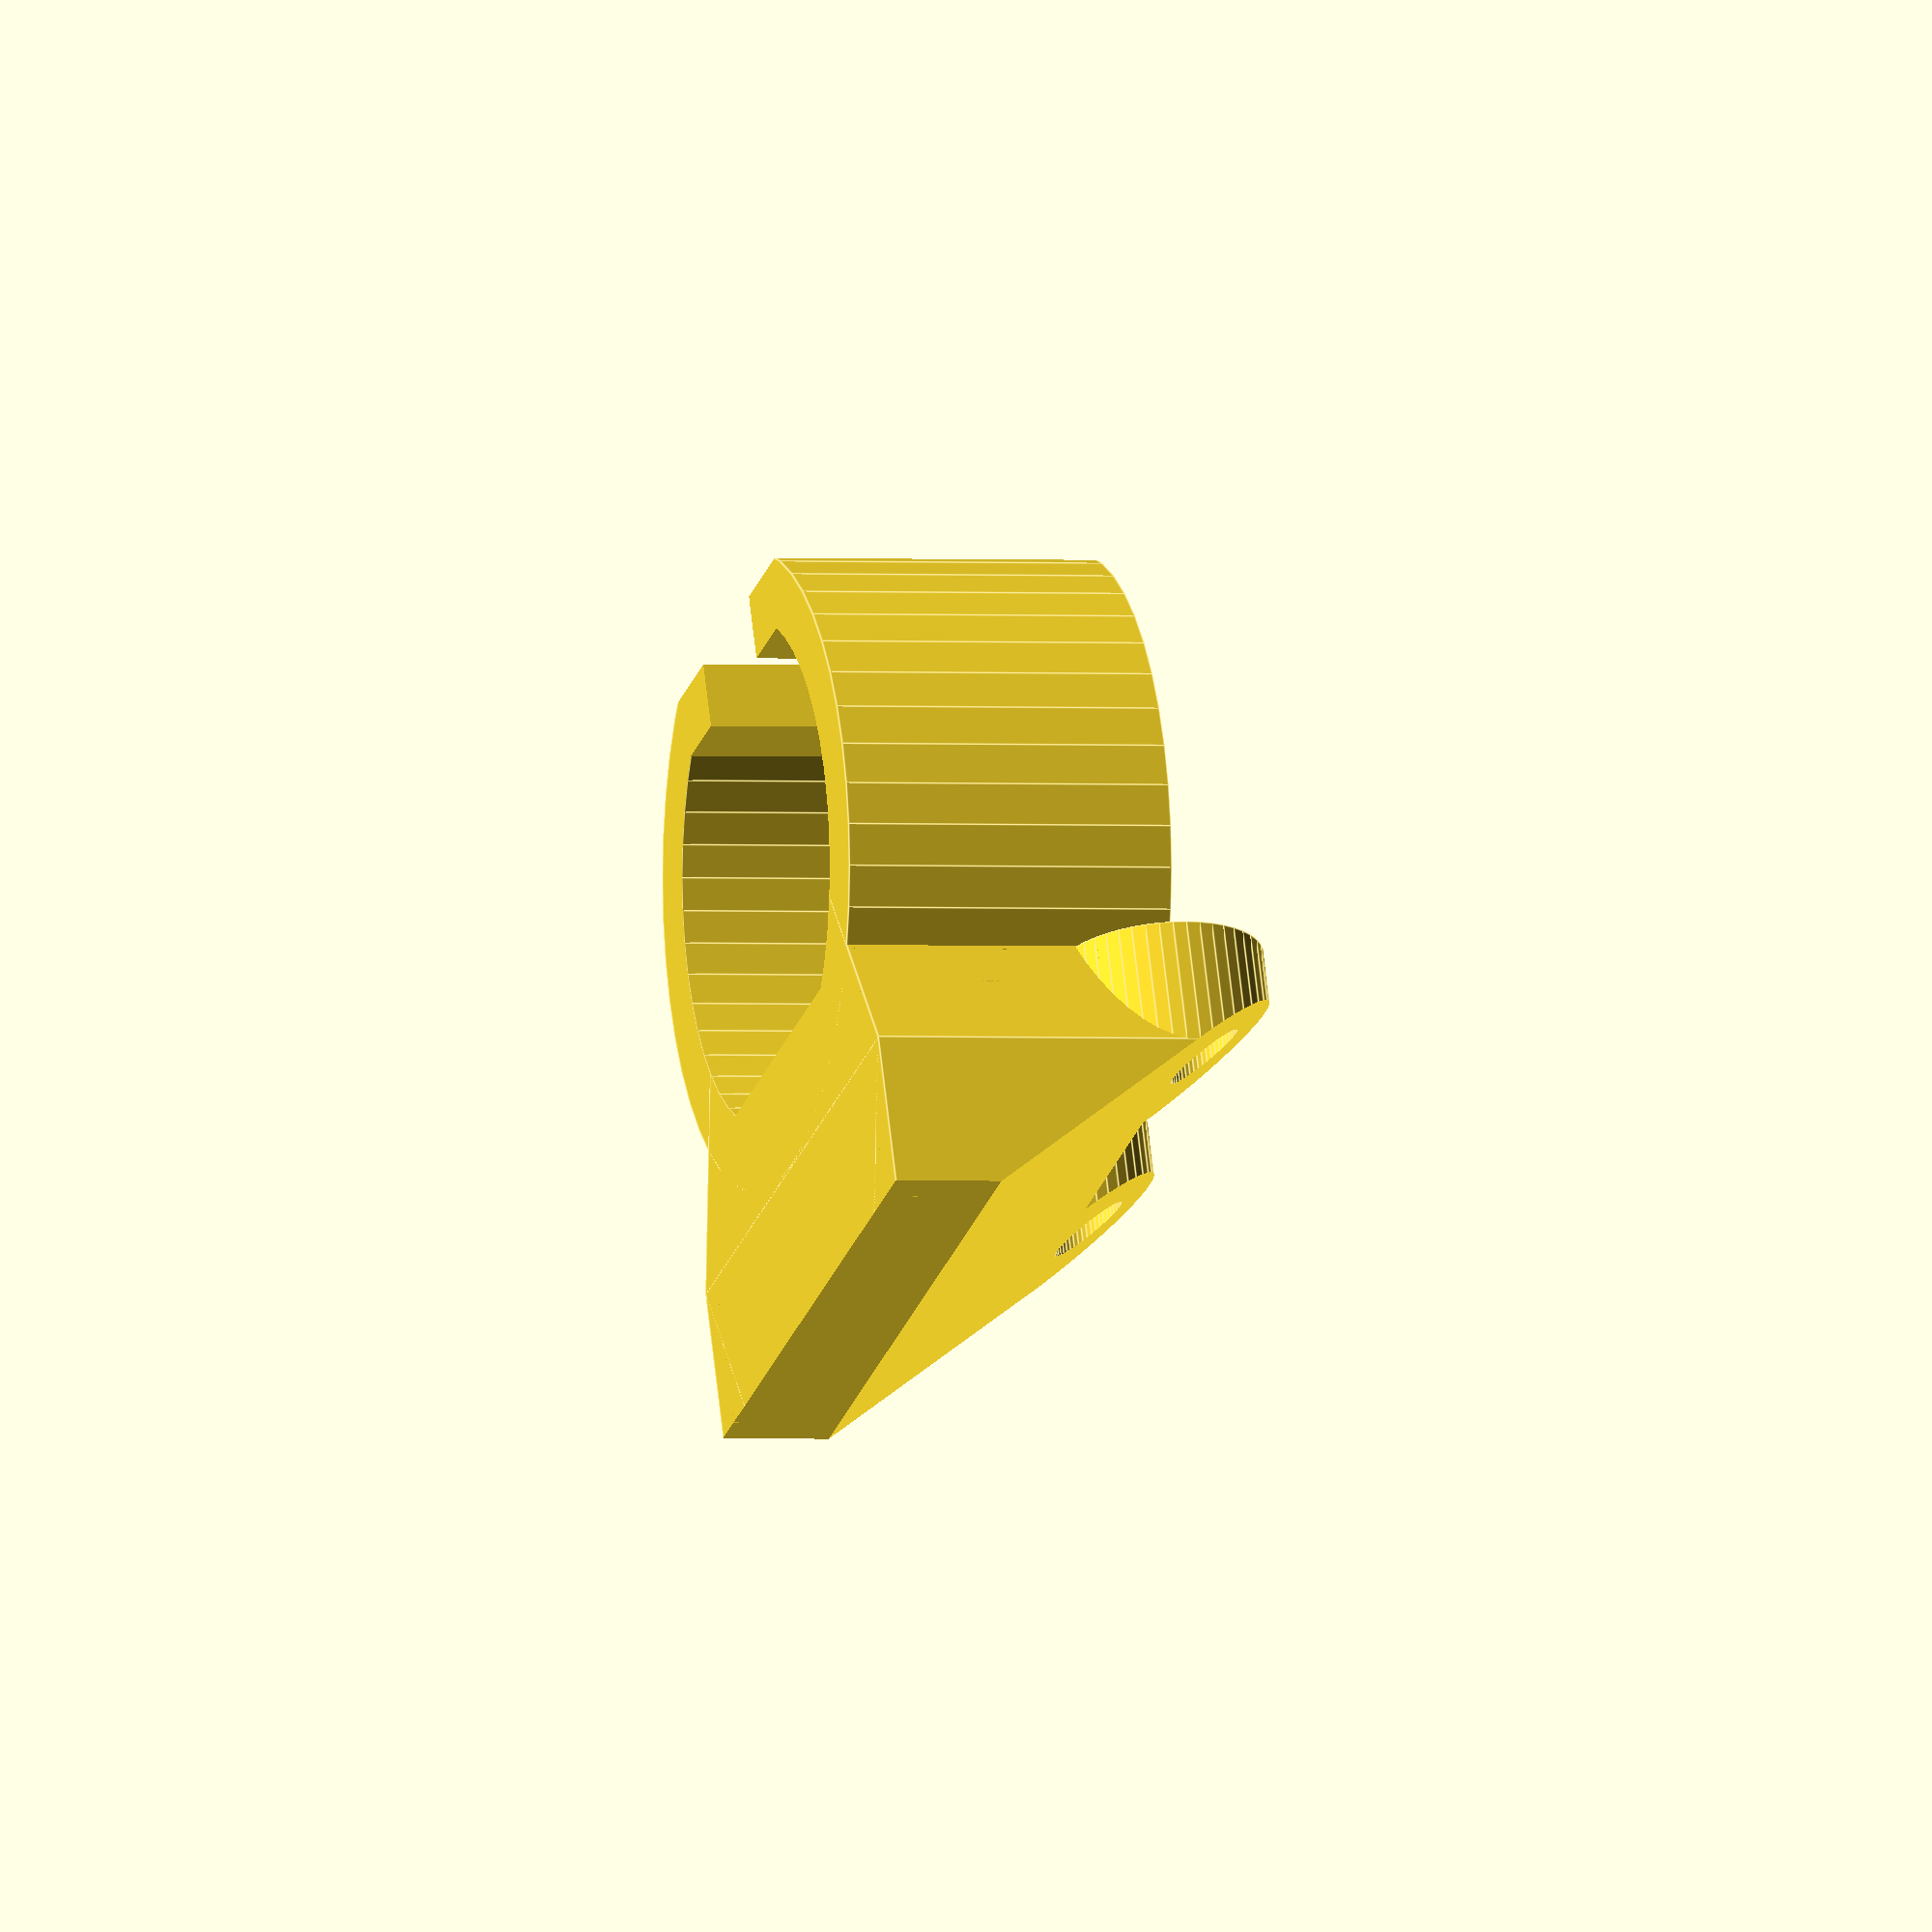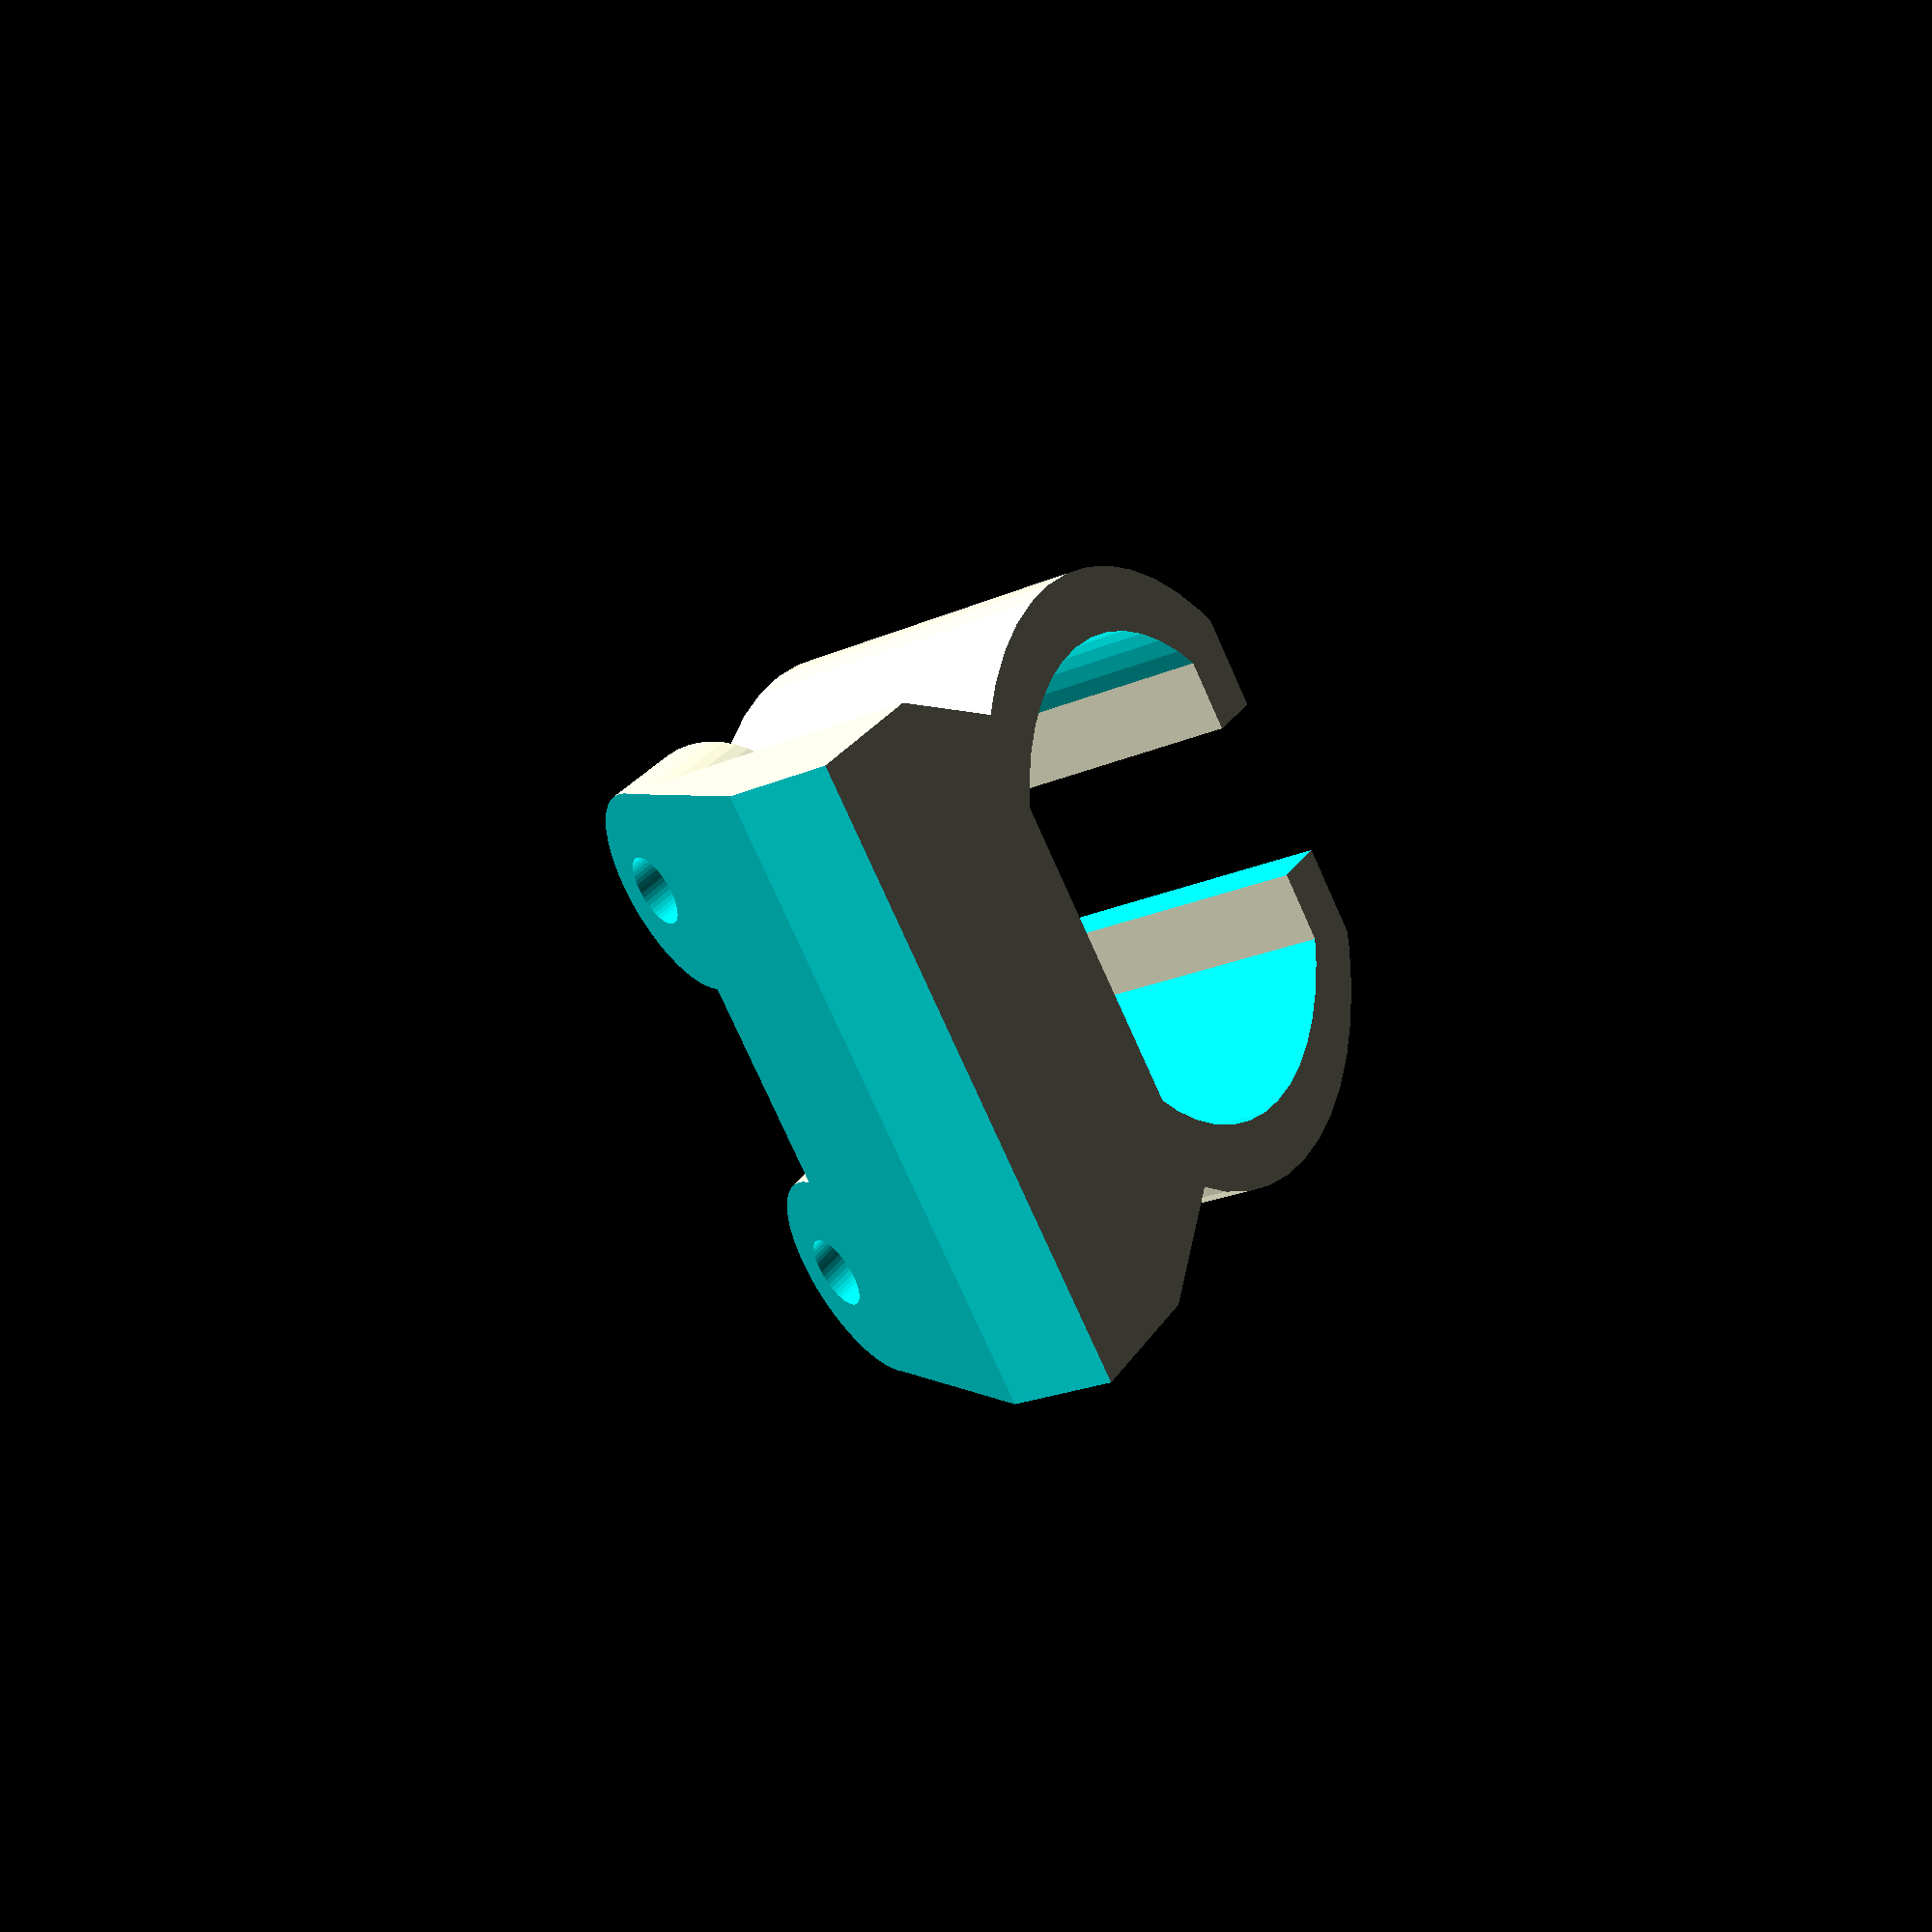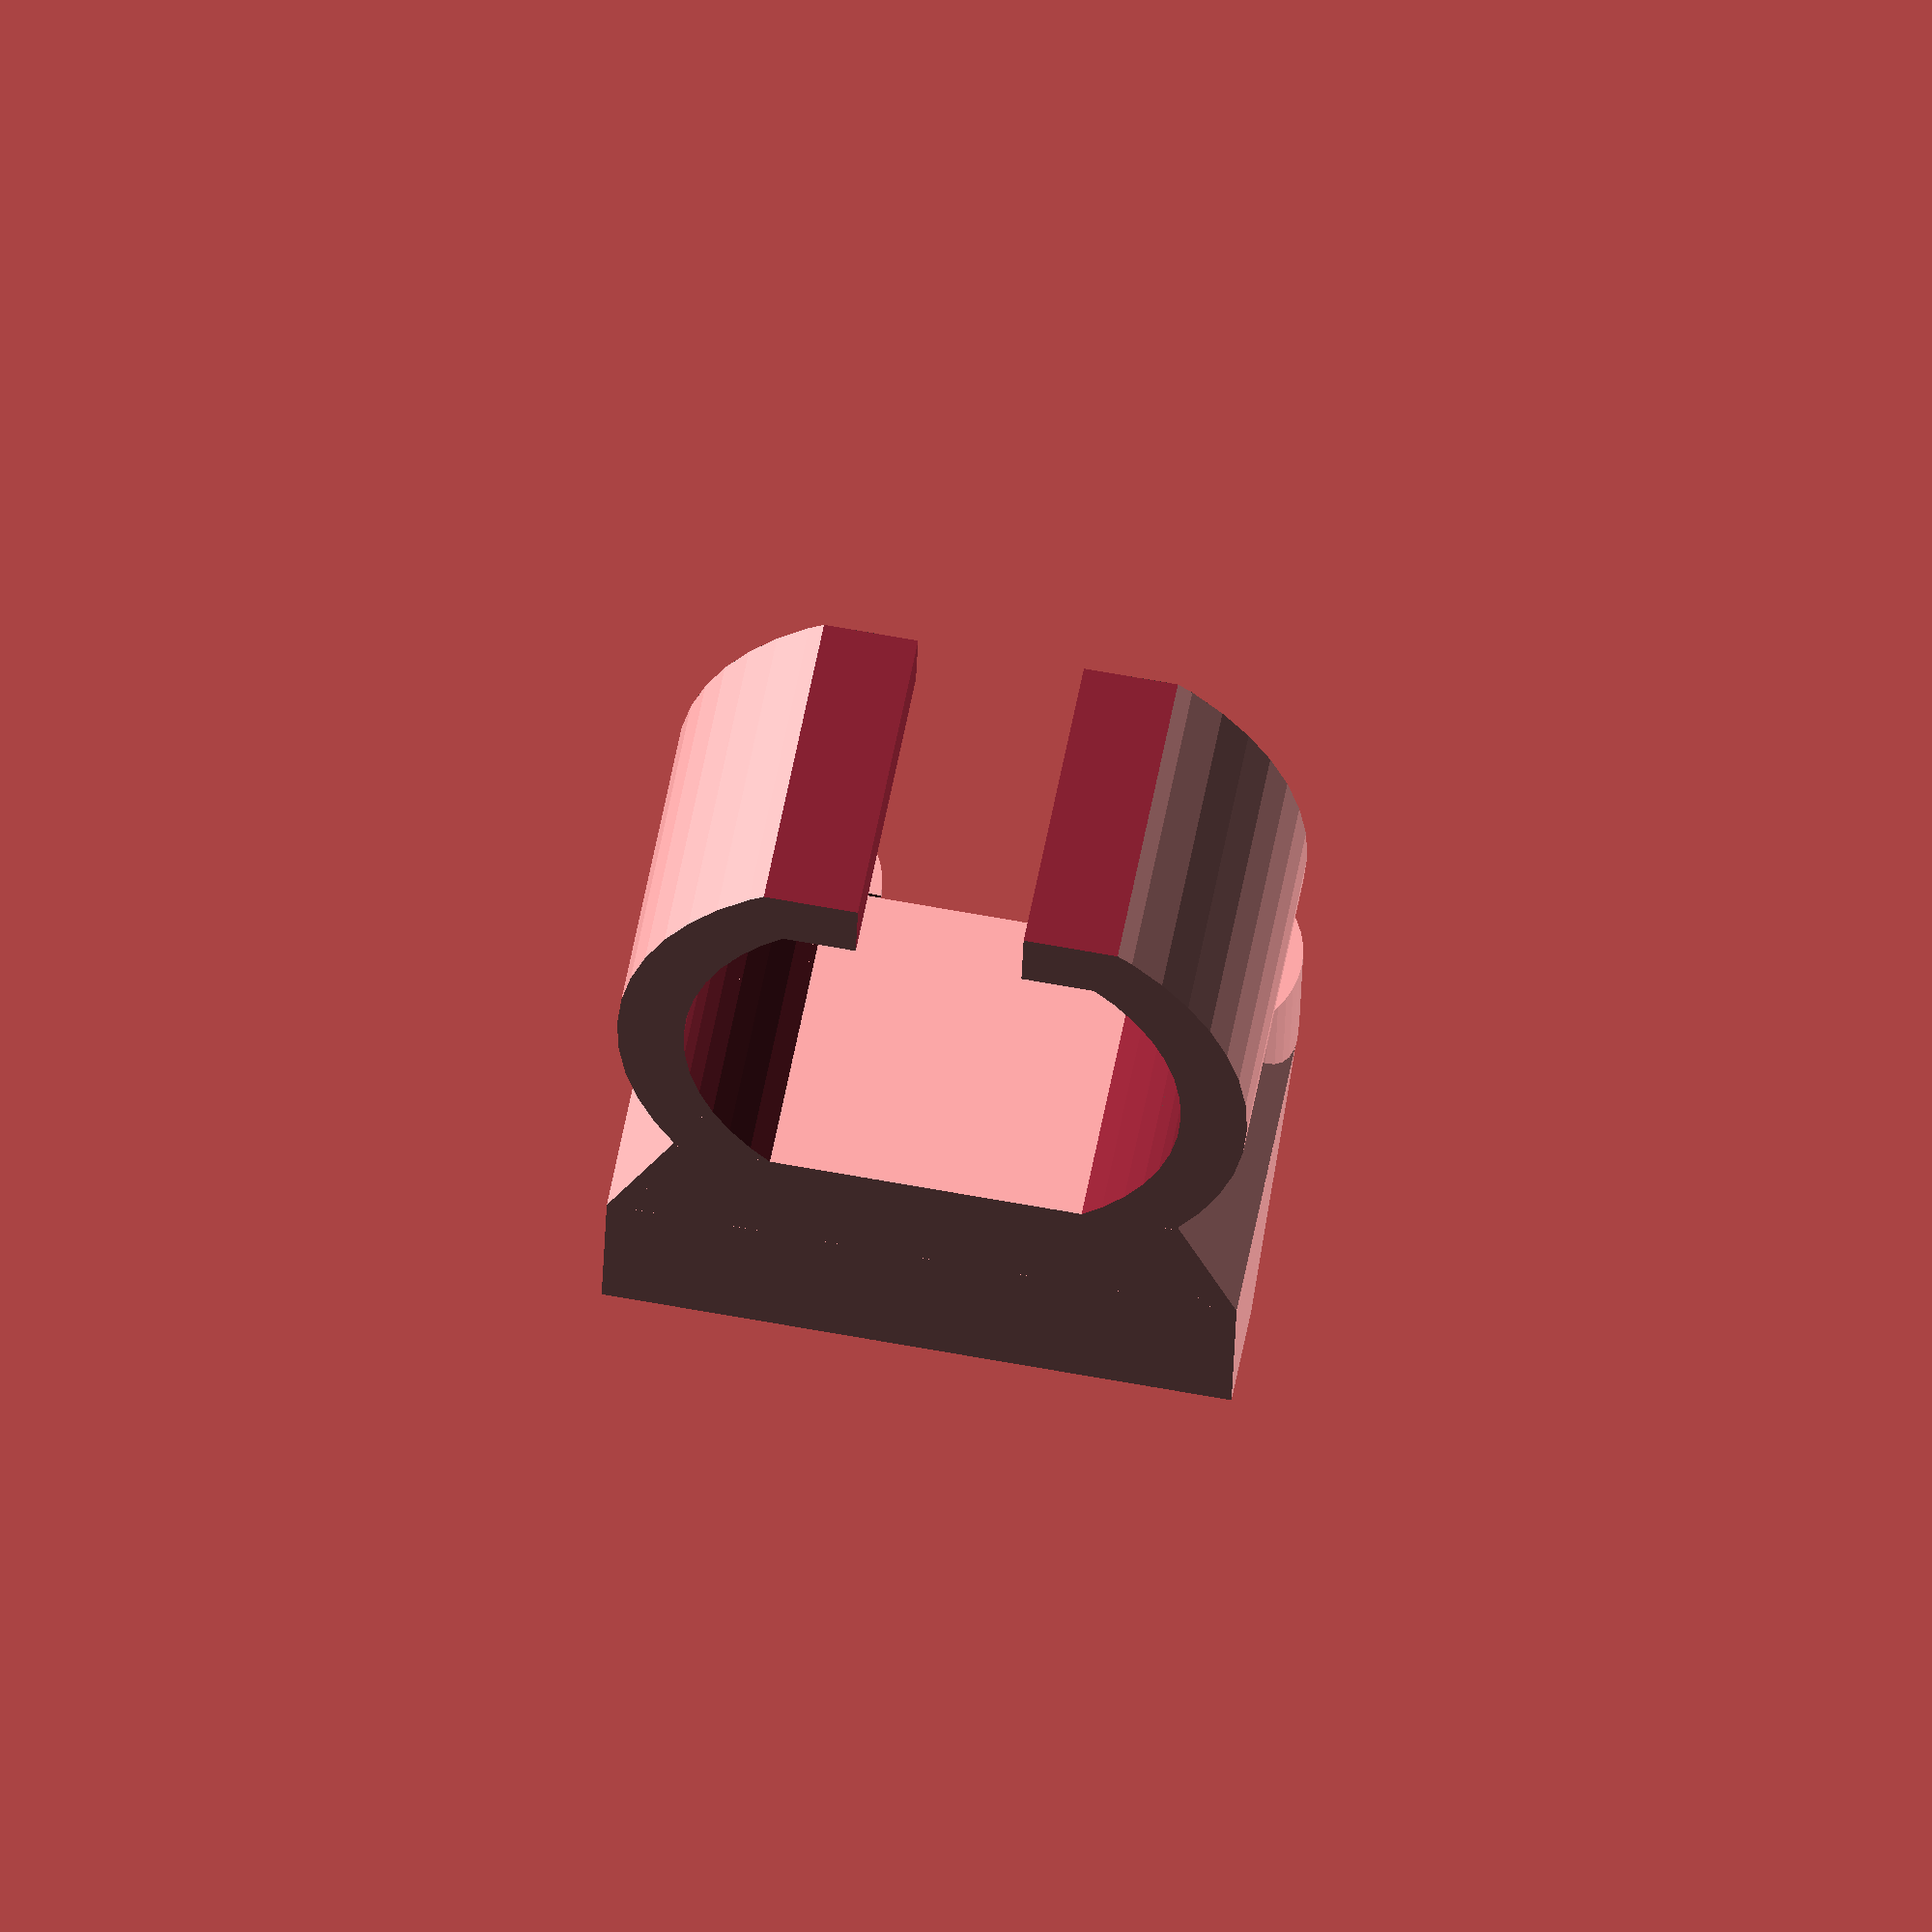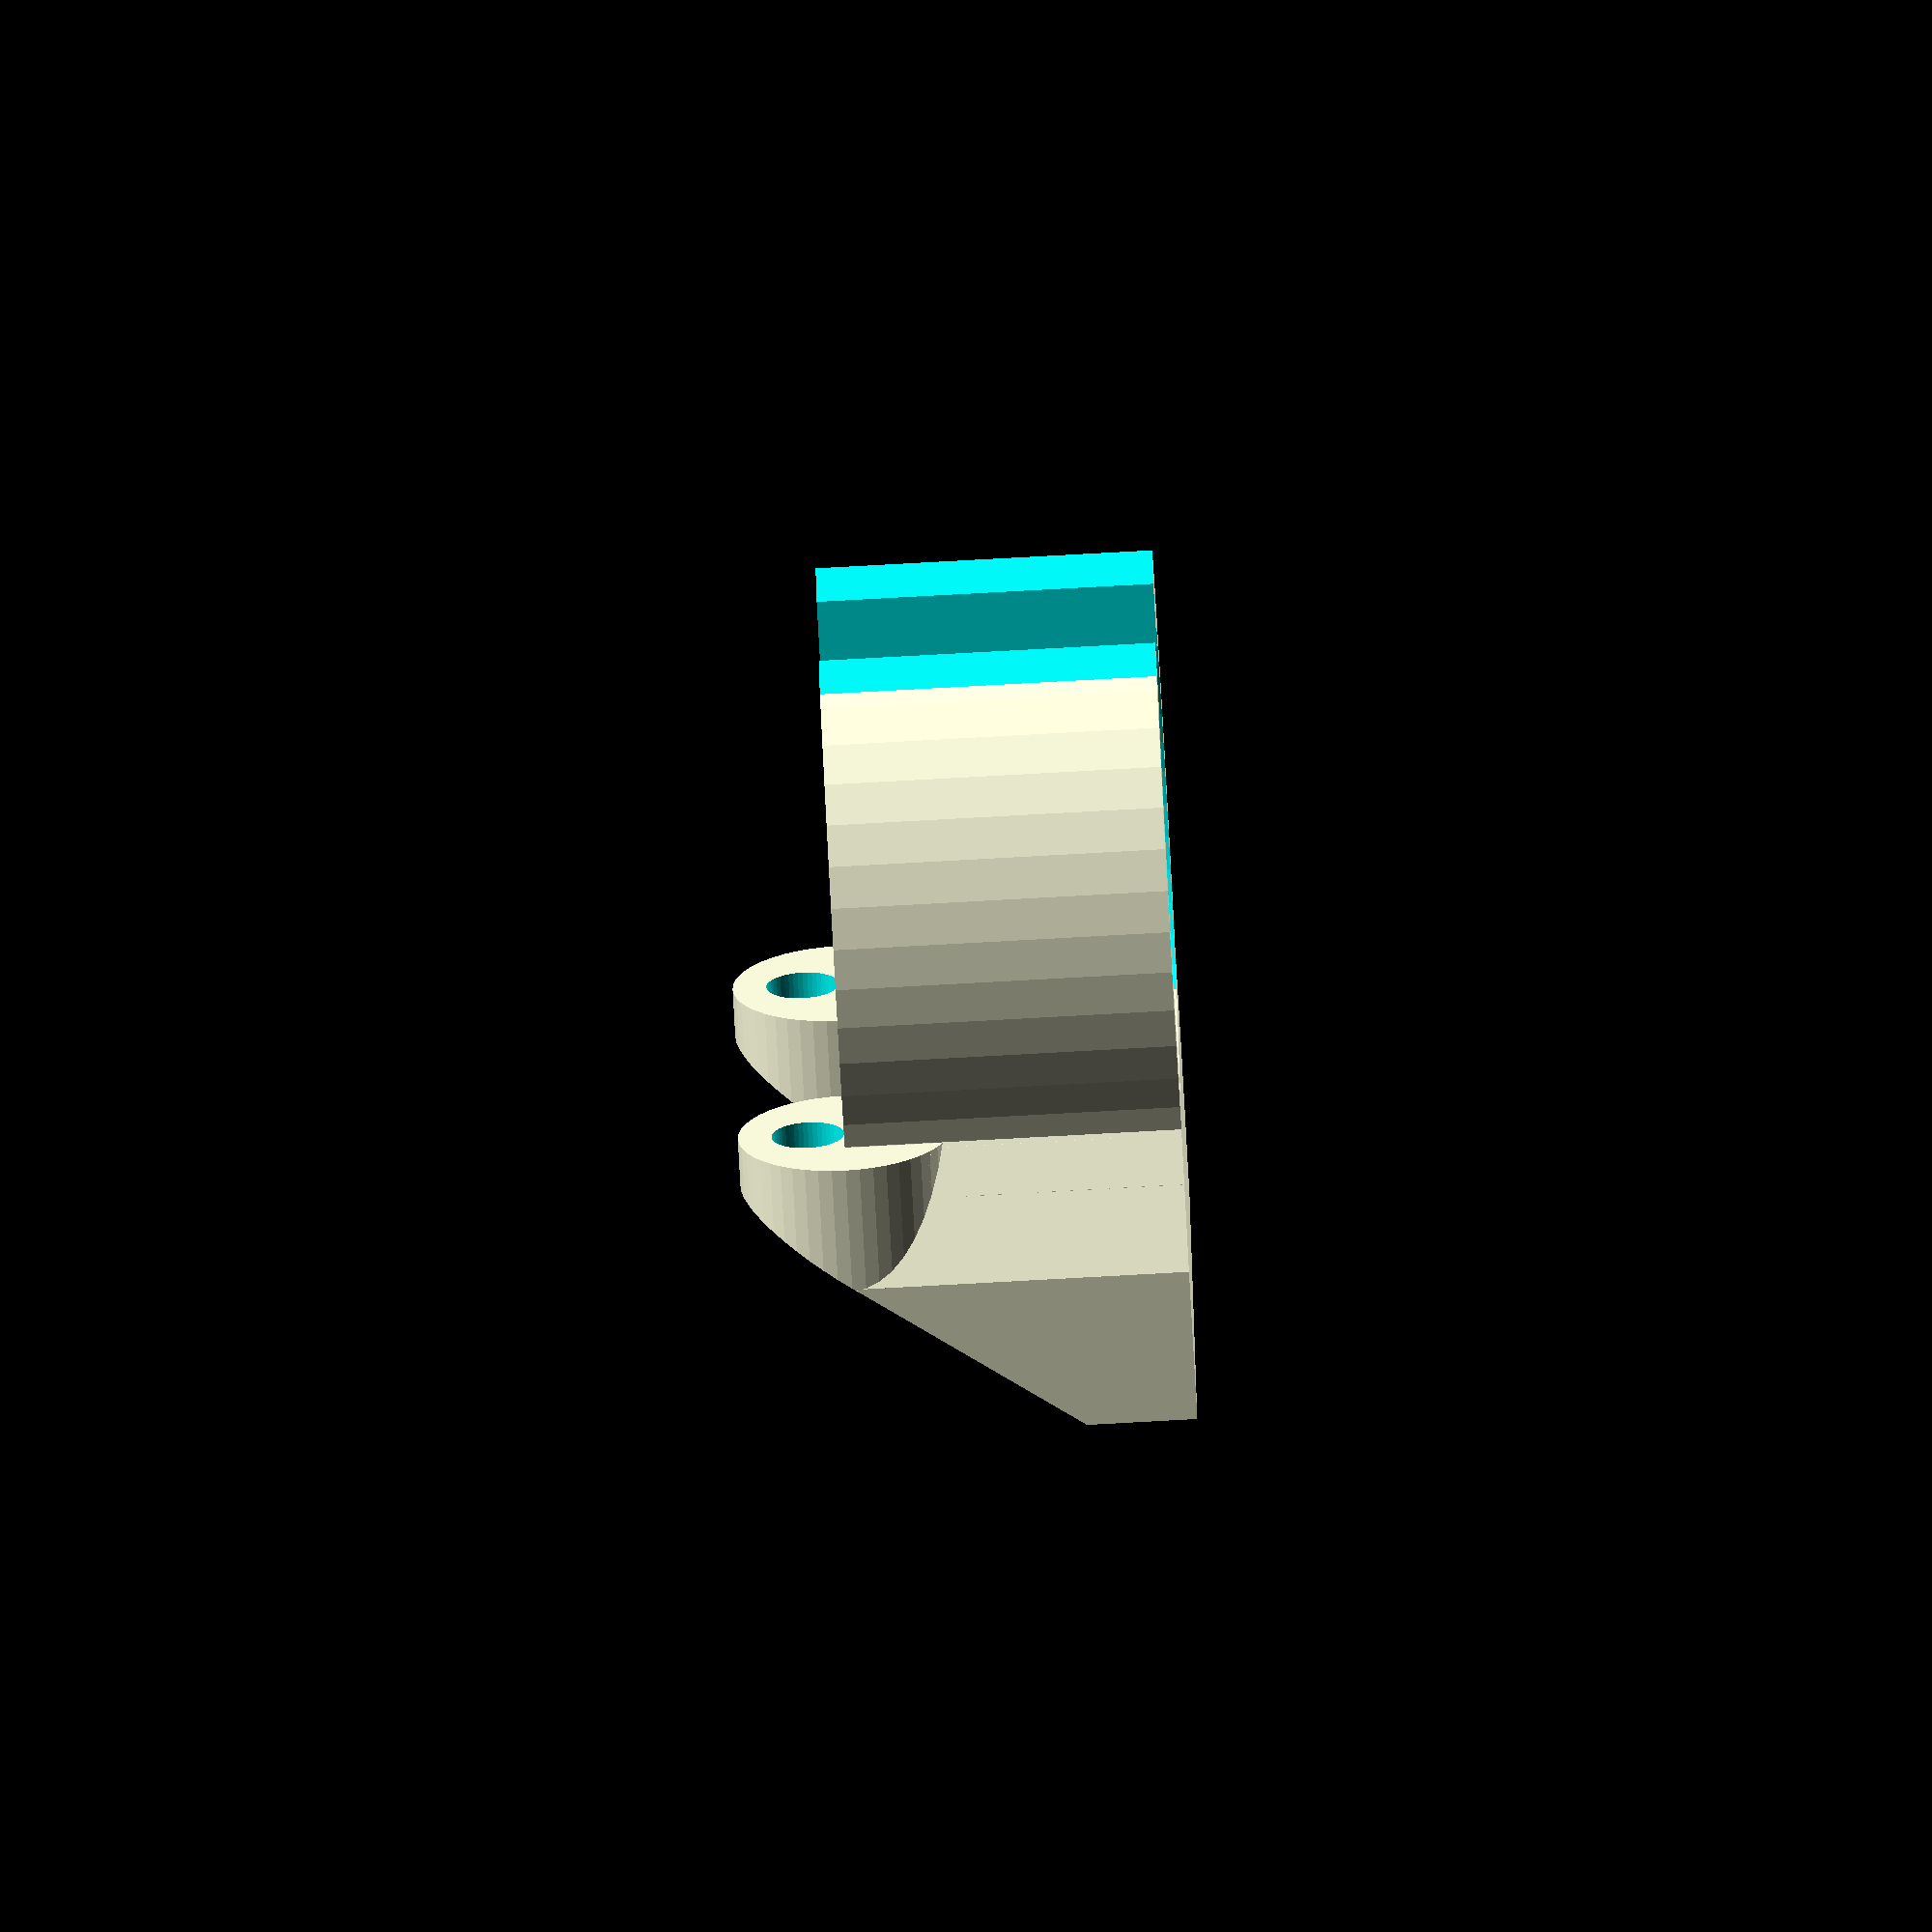
<openscad>
// Halterung für einen Micromotor
// Kann direkt auf die Platine montiert werden
// 
// Ingo M. Schaefer, Februar 2017

fn = 48;
hoehe = 6;
wandstaerke = 1.2;
motordurchmesser = 9;
sehne = (motordurchmesser+wandstaerke*2)/(sqrt(2));
platinenstaerke = 2;

difference()
{
	union()
	{
		// Der Ring um den Motor
		cylinder(h=hoehe, r=motordurchmesser/2+wandstaerke, center=true, $fn=fn);

		// Stabilisierung
		translate([0,-motordurchmesser/2-wandstaerke,0]) scale([1,2,1]) rotate([0,0,45]) cube([sehne, sehne, hoehe], center=true);

		// Sockel
		translate([0,-motordurchmesser-wandstaerke,0]) cube([motordurchmesser+wandstaerke*2,motordurchmesser,hoehe], center=true);

		// Ohren
		translate([+7.62/2, -motordurchmesser/2-0.075, -hoehe/2]) rotate([90,0,0]) cylinder(r=1.9, h=2.3, center=true, $fn=fn);
		translate([-7.62/2, -motordurchmesser/2-0.075, -hoehe/2]) rotate([90,0,0]) cylinder(r=1.9, h=2.3, center=true, $fn=fn);
	}

	// Innenteil (in der Form des Motors)
	difference() 
	{
		cylinder(h=hoehe+0.01, r=motordurchmesser/2, center=true, $fn=fn);
		translate([0,5+7/2,0]) cube([10,10,hoehe+1], center=true);
		translate([0,-5-7/2,0]) cube([10,10,hoehe+1], center=true);
	}

	// Ohrlöcher
	translate([+7.62/2, -motordurchmesser/2-0.075, -hoehe/2-0.65]) rotate([90,0,0]) cylinder(r=0.65, h=3, center=true, $fn=fn);
	translate([-7.62/2, -motordurchmesser/2-0.075, -hoehe/2-0.65]) rotate([90,0,0]) cylinder(r=0.65, h=3, center=true, $fn=fn);


	// Schlitz
	translate([0,5,0]) cube([3,5,hoehe+1], center=true); 

	// Abflachung oben
	translate([0,motordurchmesser/2+wandstaerke,0]) cube([10,2,hoehe+1], center=true); 

	// Schräge
	translate([0,-15.1,0]) rotate([35,0,0]) cube([motordurchmesser+wandstaerke*2+1,12,hoehe+20], center=true);

	// Abflachung unten
	translate([0,-11,0]) cube([12,5,hoehe+1], center=true); 

}




</openscad>
<views>
elev=1.2 azim=337.4 roll=73.0 proj=o view=edges
elev=23.0 azim=46.7 roll=306.5 proj=p view=solid
elev=304.9 azim=1.9 roll=10.3 proj=o view=wireframe
elev=82.4 azim=257.1 roll=273.1 proj=o view=wireframe
</views>
